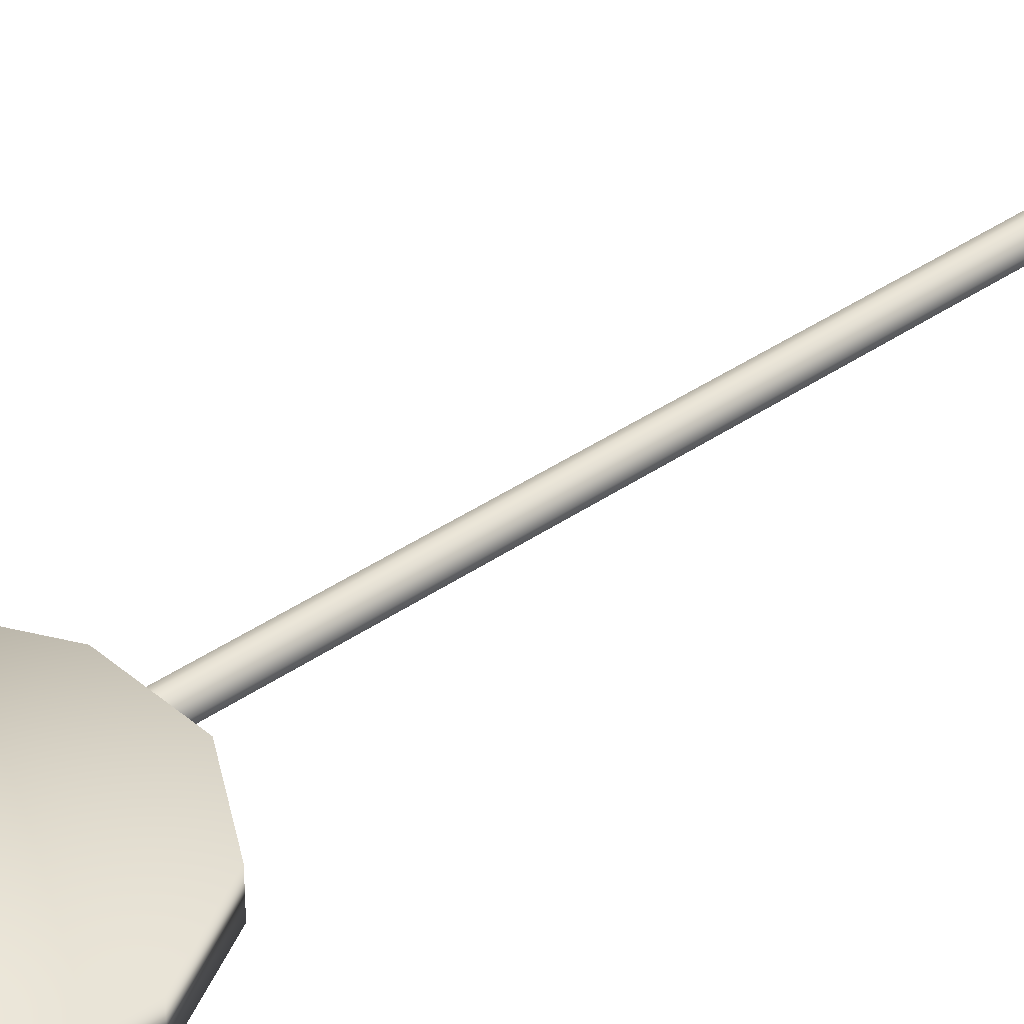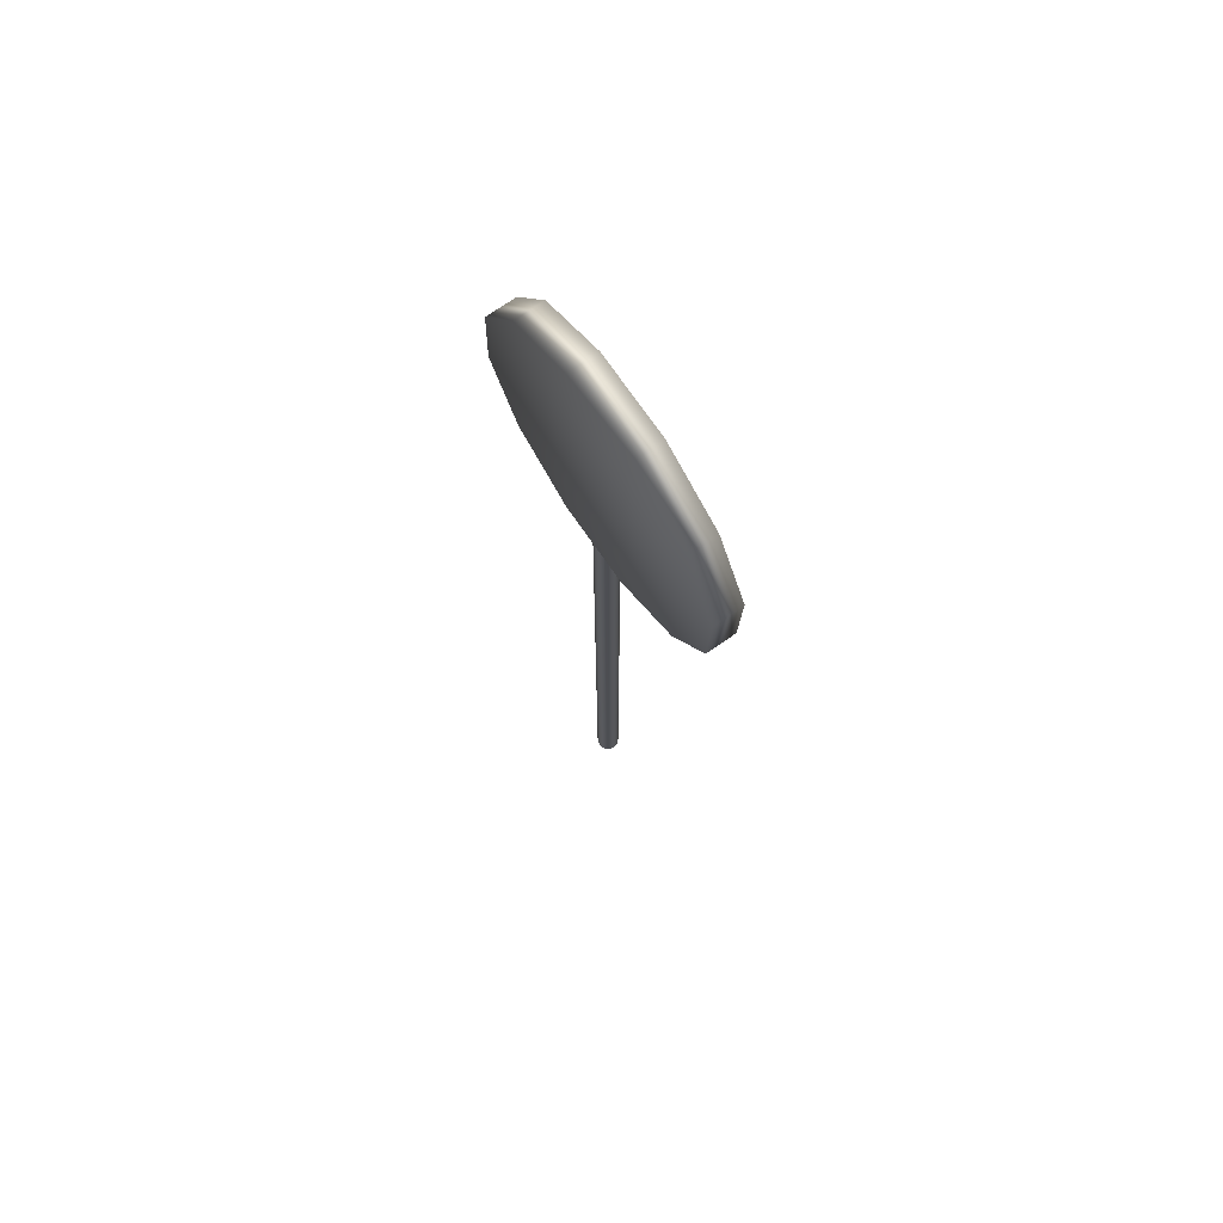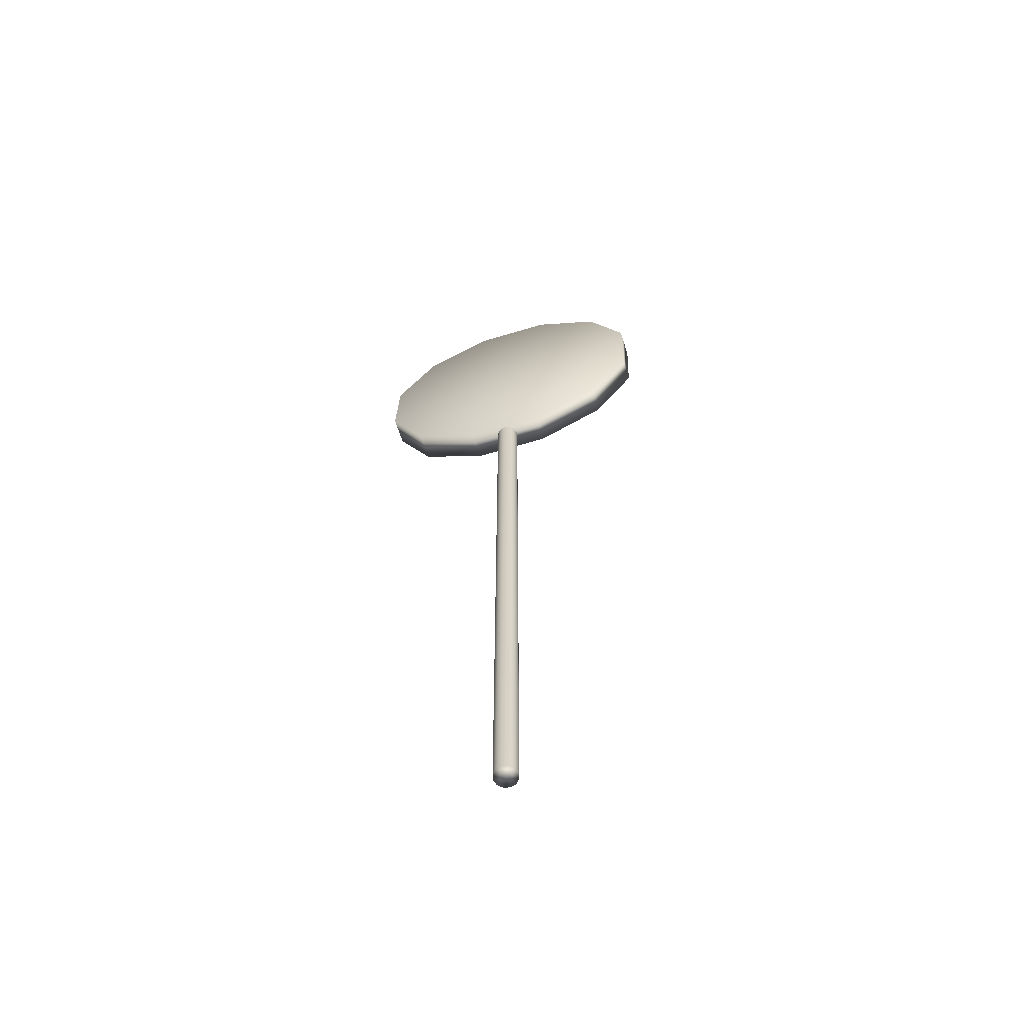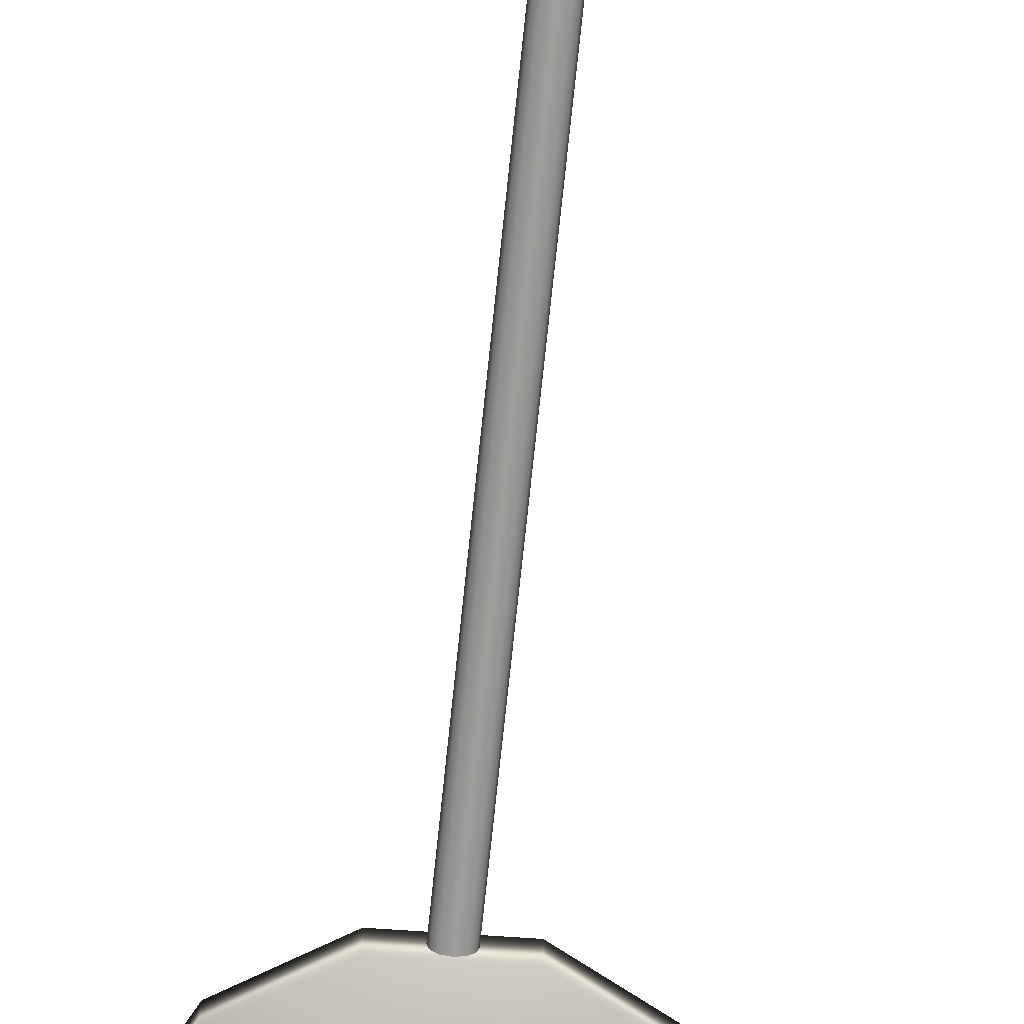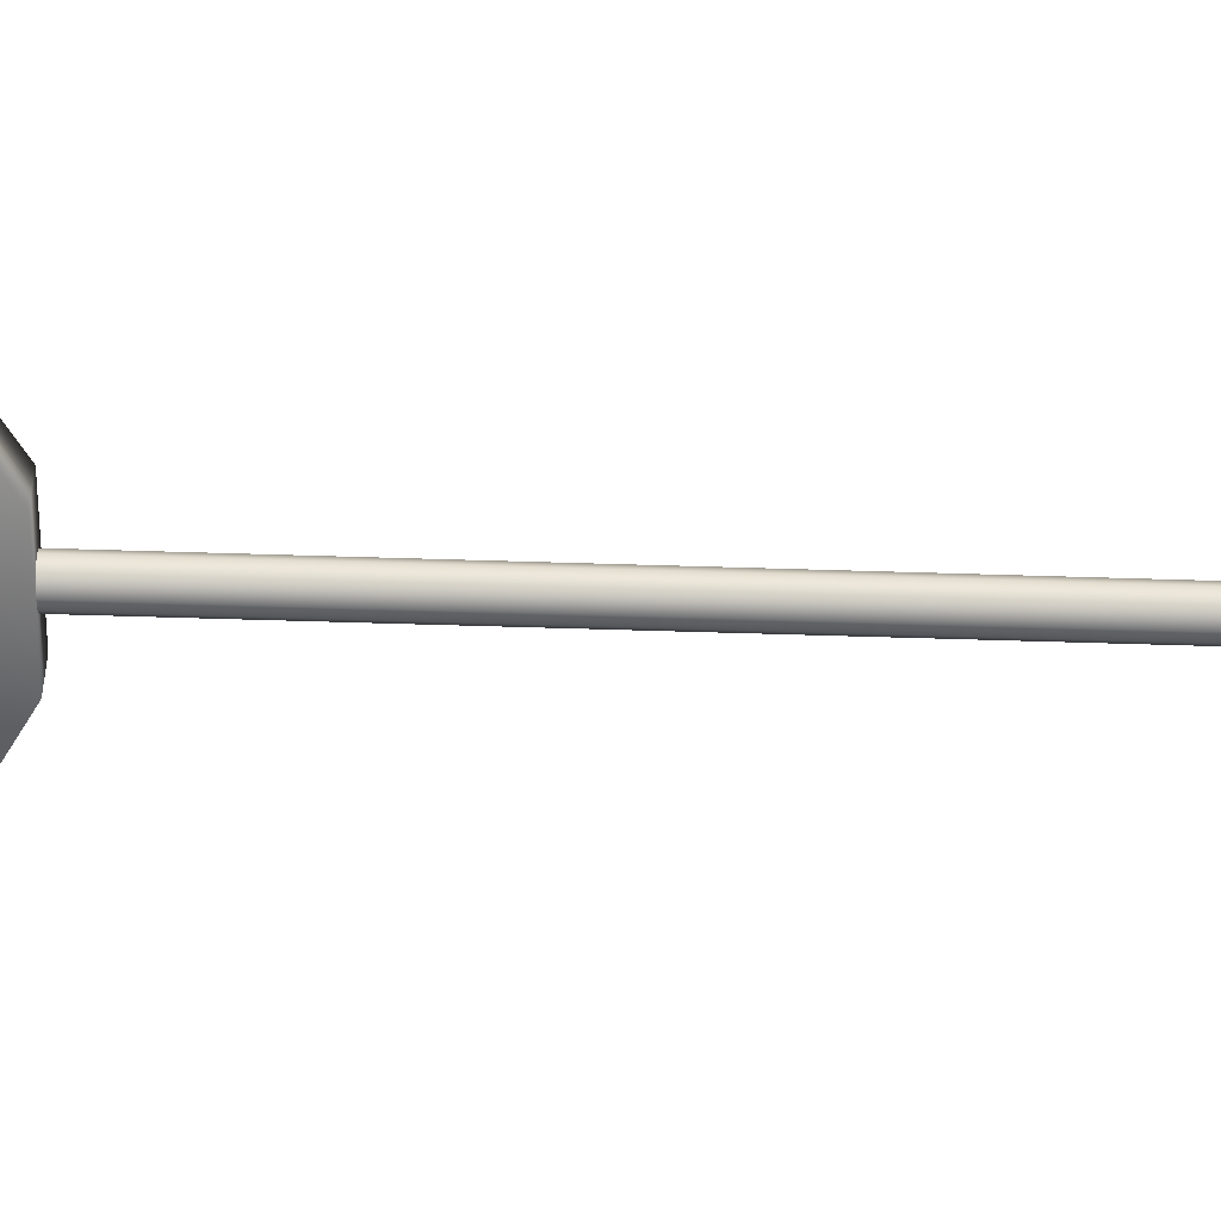
<metadata>
{"format":"obj","ext":"obj","renderer":"f3d","projection":"perspective","resolution":1024,"background":"white","views":[{"elev":35.3,"azim":-133.4,"up":"+Z"},{"elev":72.8,"azim":55.0,"up":"+Y"},{"elev":-63.2,"azim":17.8,"up":"+Y"},{"elev":-71.0,"azim":-5.9,"up":"+Z"},{"elev":-56.4,"azim":-91.9,"up":"+Z"}]}
</metadata>
<code>
g default
v 39.48 232.3 -3.859
v 29.63 250.8 -3.859
v 11.84 261.9 -3.859
v -9.121 262.6 -3.859
v -27.64 252.8 -3.859
v -38.75 235 -3.859
v -39.48 214 -3.859
v -29.63 195.5 -3.859
v -11.84 184.4 -3.859
v 9.121 183.7 -3.859
v 27.64 193.5 -3.859
v 38.75 211.3 -3.859
v 0.000157 223.1 -3.859
v 39.48 232.3 3.859
v 29.63 250.8 3.859
v 0.000157 223.1 3.859
v 11.84 261.9 3.859
v -9.121 262.6 3.859
v -27.64 252.8 3.859
v -38.75 235 3.859
v -39.48 214 3.859
v -29.63 195.5 3.859
v -11.84 184.4 3.859
v 9.121 183.7 3.859
v 27.64 193.5 3.859
v 38.75 211.3 3.859
v 1.354 -1.317 -1.185
v 0.2287 -1.317 -2.31
v -1.308 -1.317 -2.722
v -2.845 -1.317 -2.31
v -3.97 -1.317 -1.185
v -4.382 -1.317 0.352
v -3.97 -1.317 1.889
v -2.845 -1.317 3.014
v -1.308 -1.317 3.426
v 0.2287 -1.317 3.014
v 1.354 -1.317 1.889
v 1.766 -1.317 0.352
v 1.354 188.3 -1.185
v 0.2287 188.3 -2.31
v -1.308 188.3 -2.722
v -2.845 188.3 -2.31
v -3.97 188.3 -1.185
v -4.382 188.3 0.352
v -3.97 188.3 1.889
v -2.845 188.3 3.014
v -1.308 188.3 3.426
v 0.2287 188.3 3.014
v 1.354 188.3 1.889
v 1.766 188.3 0.352
v -1.308 -1.317 0.352
v -1.308 188.3 0.352
g Traffic_Sign_4
f 14 15 16
f 15 17 16
f 17 18 16
f 18 19 16
f 19 20 16
f 20 21 16
f 21 22 16
f 22 23 16
f 23 24 16
f 24 25 16
f 25 26 16
f 26 14 16
f 1 13 2
f 2 13 3
f 3 13 4
f 4 13 5
f 5 13 6
f 6 13 7
f 7 13 8
f 8 13 9
f 9 13 10
f 10 13 11
f 11 13 12
f 12 13 1
f 1 2 15 14
f 2 3 17 15
f 3 4 18 17
f 4 5 19 18
f 5 6 20 19
f 6 7 21 20
f 7 8 22 21
f 8 9 23 22
f 9 10 24 23
f 10 11 25 24
f 11 12 26 25
f 12 1 14 26
f 27 28 40 39
f 28 29 41 40
f 29 30 42 41
f 30 31 43 42
f 31 32 44 43
f 32 33 45 44
f 33 34 46 45
f 34 35 47 46
f 35 36 48 47
f 36 37 49 48
f 37 38 50 49
f 38 27 39 50
f 28 27 51
f 29 28 51
f 30 29 51
f 31 30 51
f 32 31 51
f 33 32 51
f 34 33 51
f 35 34 51
f 36 35 51
f 37 36 51
f 38 37 51
f 27 38 51
f 39 40 52
f 40 41 52
f 41 42 52
f 42 43 52
f 43 44 52
f 44 45 52
f 45 46 52
f 46 47 52
f 47 48 52
f 48 49 52
f 49 50 52
f 50 39 52

</code>
